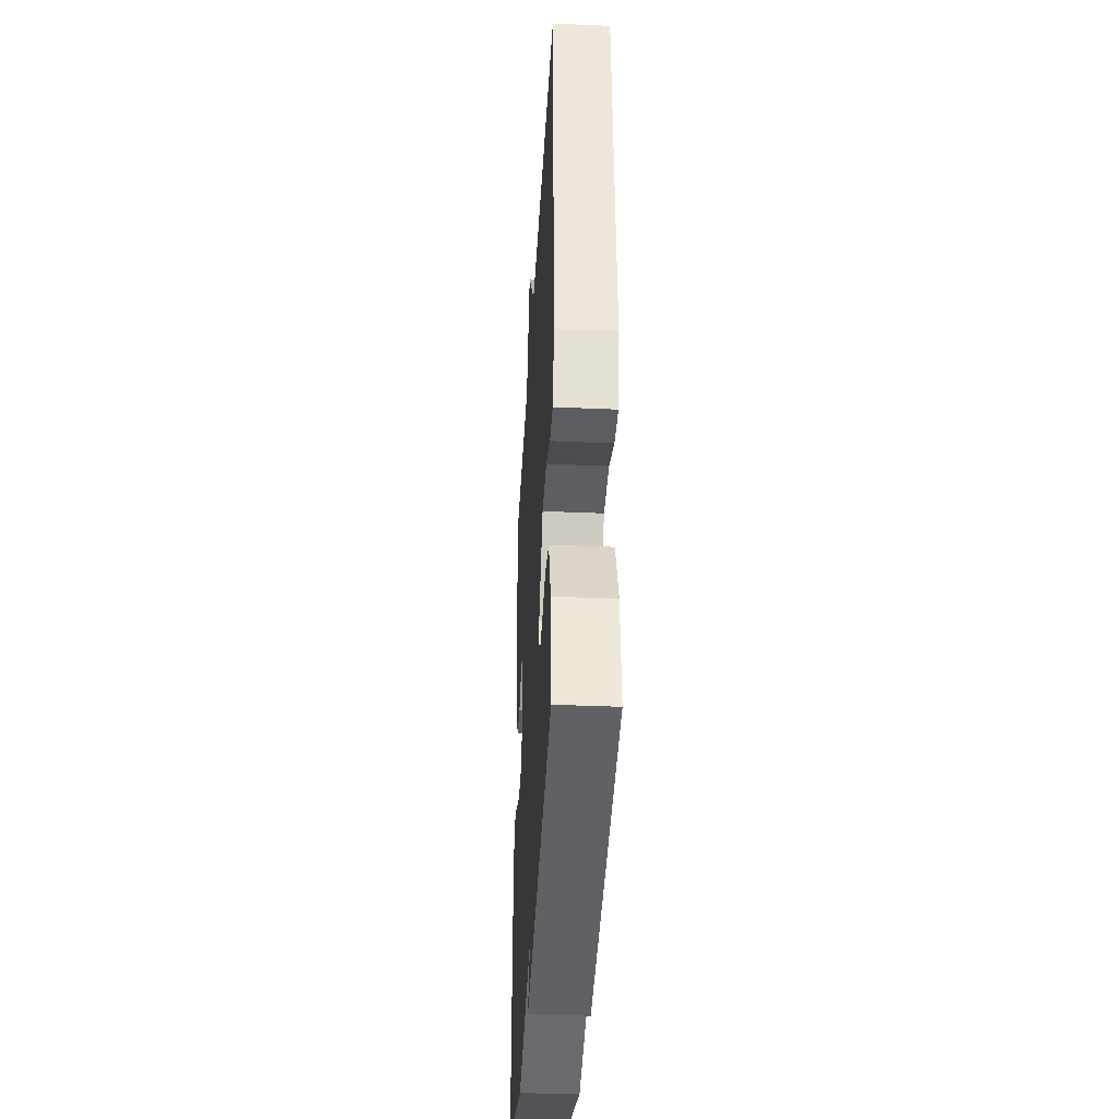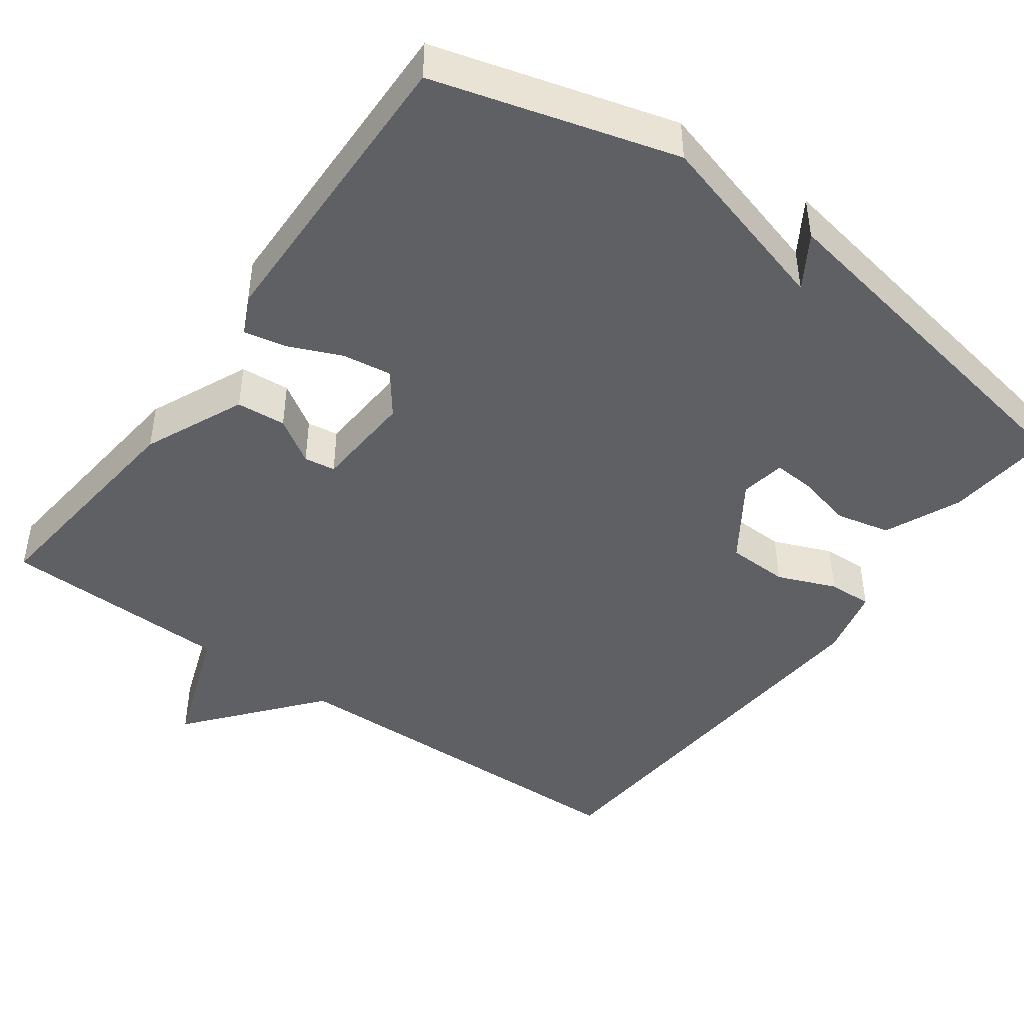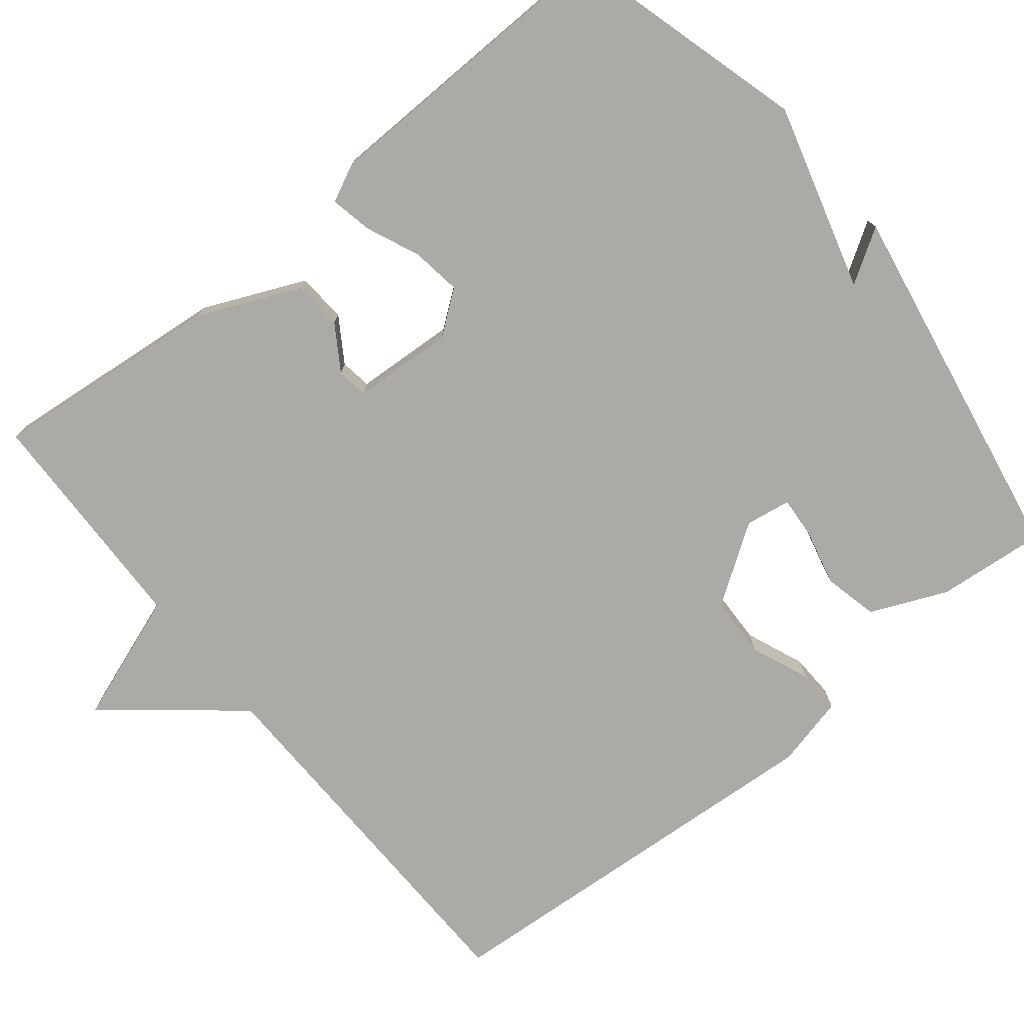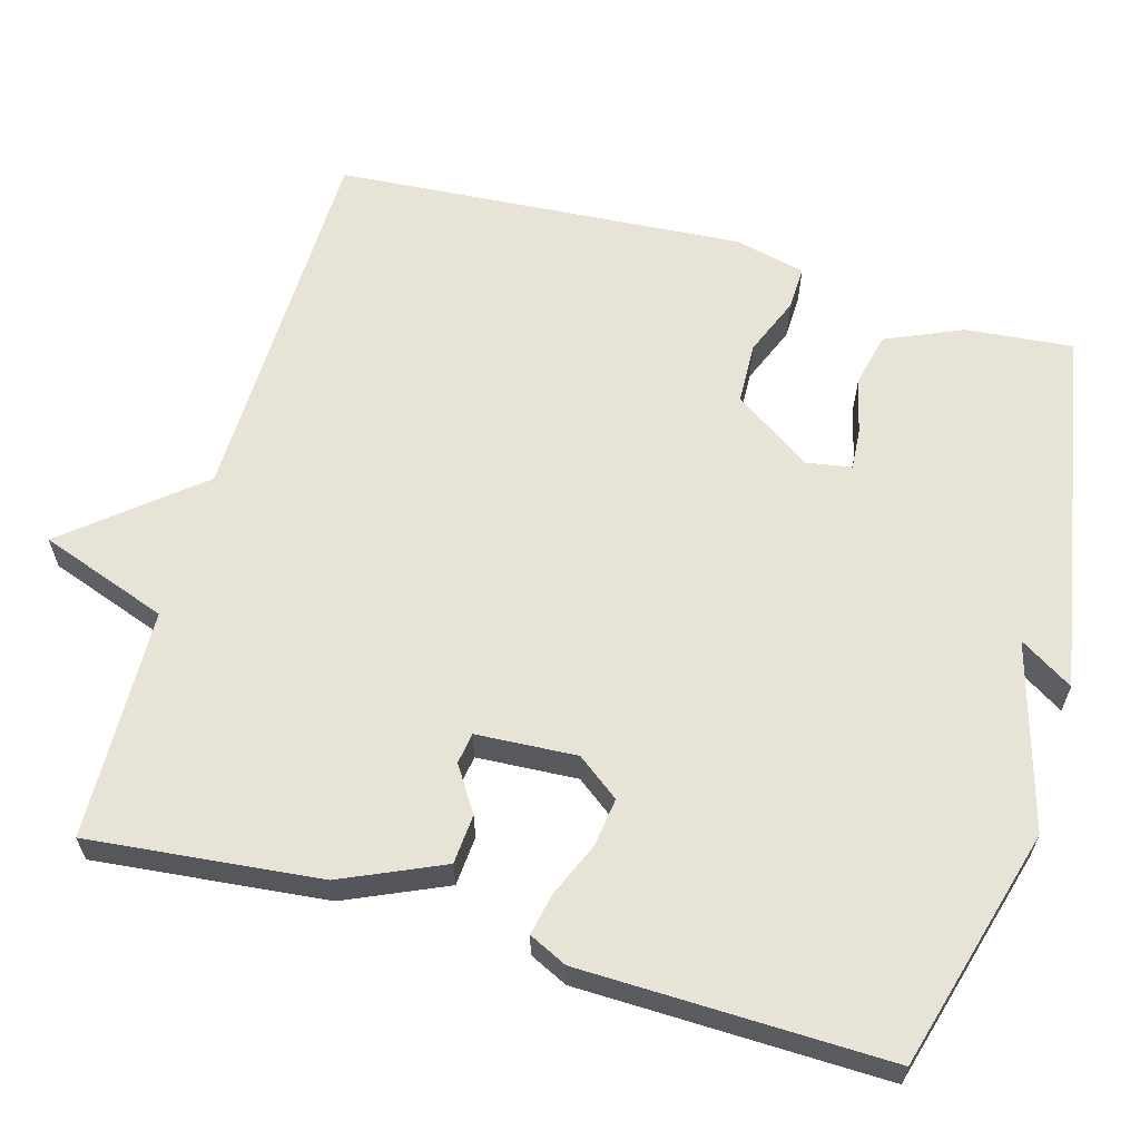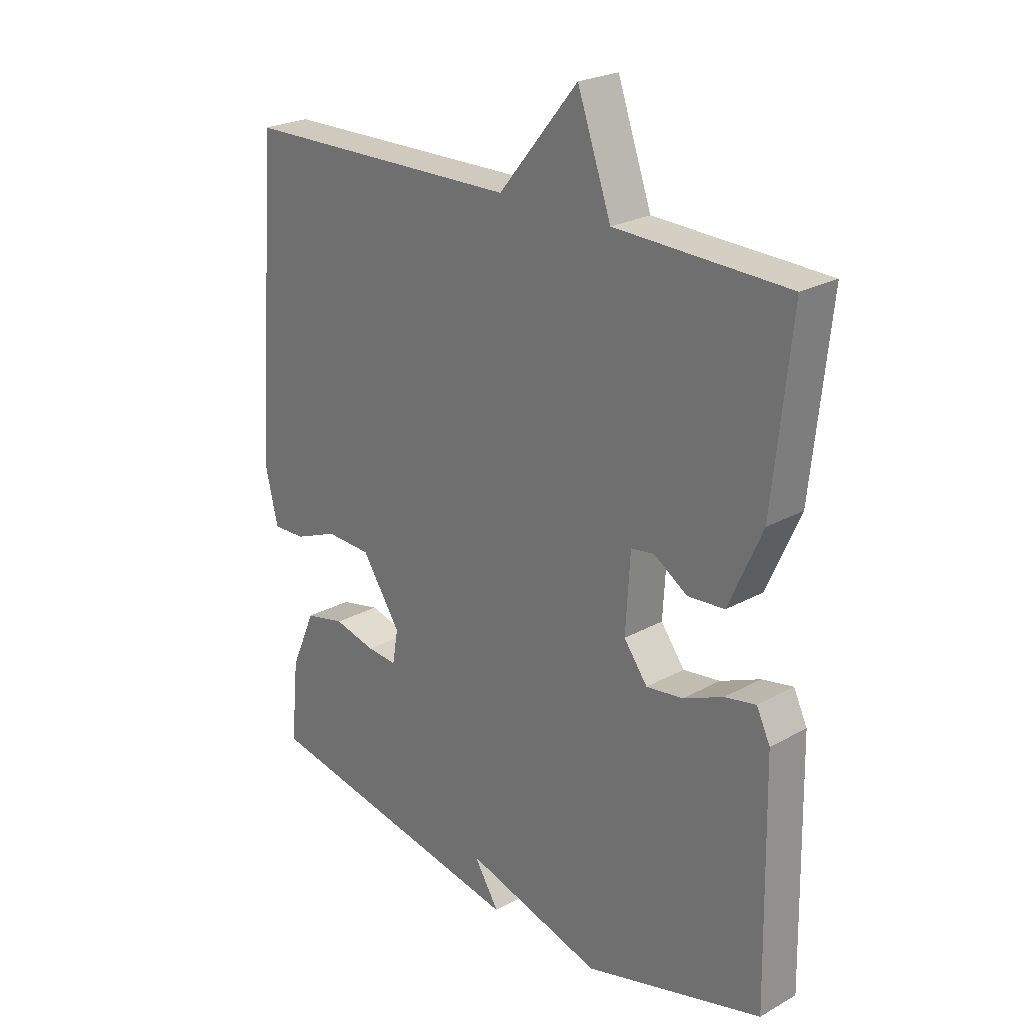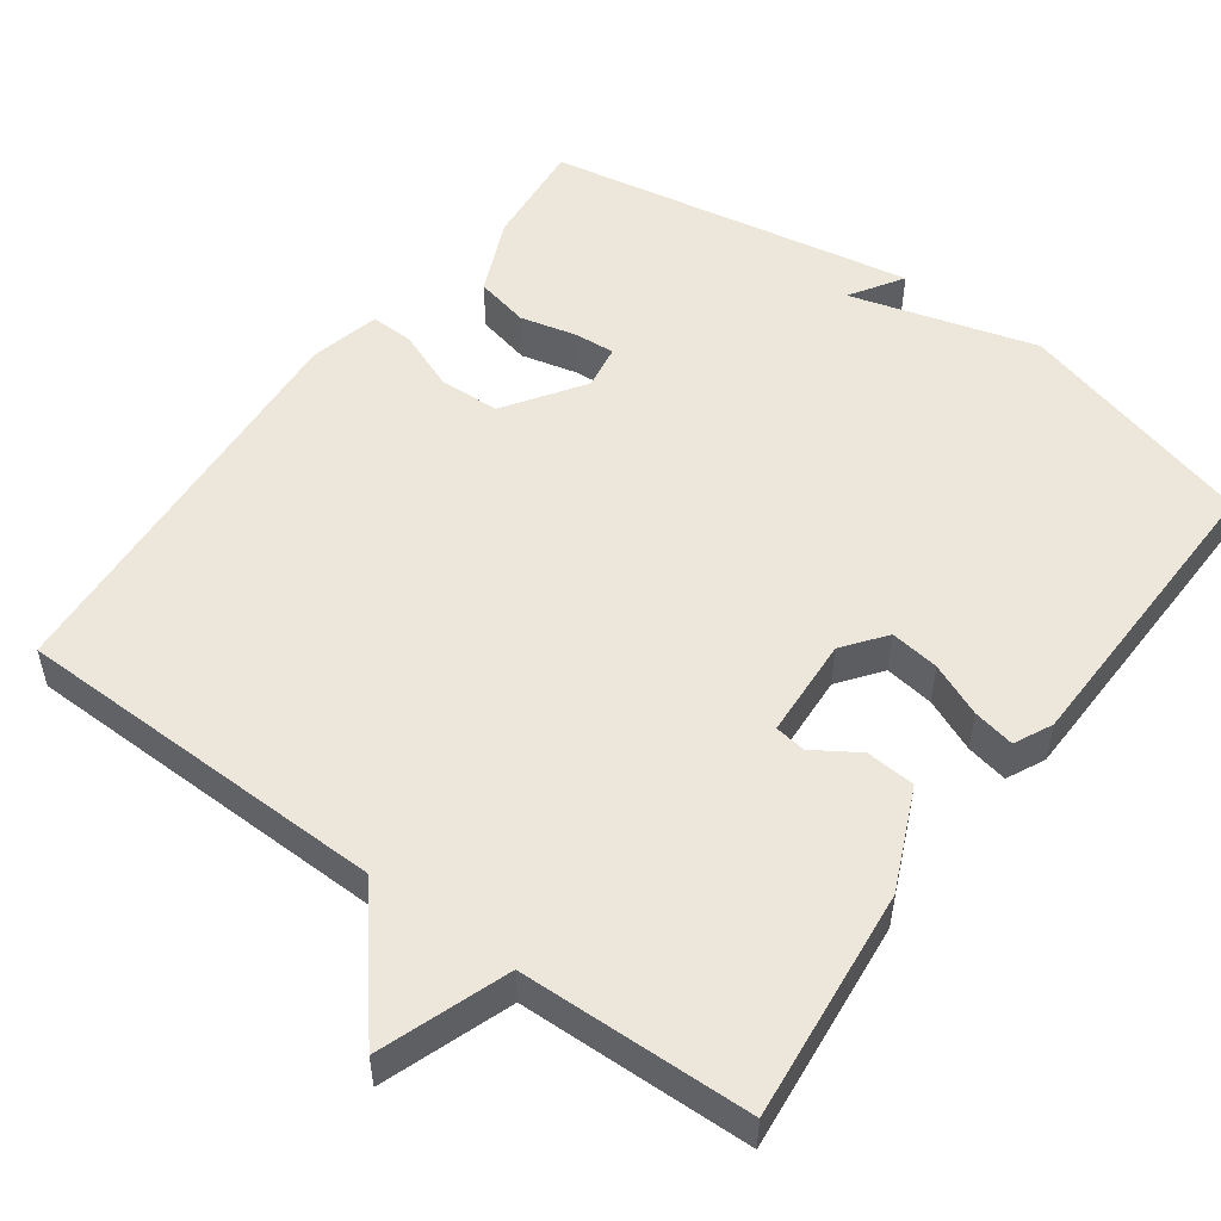
<metadata>
{"format":"obj","ext":"obj","renderer":"f3d","projection":"perspective","resolution":1024,"background":"white","views":[{"elev":-37.3,"azim":-93.2,"up":"+Z"},{"elev":-44.9,"azim":144.2,"up":"+Y"},{"elev":-76.1,"azim":129.2,"up":"+Y"},{"elev":62.1,"azim":106.0,"up":"+Y"},{"elev":24.0,"azim":47.4,"up":"+Z"},{"elev":52.5,"azim":36.2,"up":"+Y"}]}
</metadata>
<code>
v -0.5 0.07 -0.5
v -0.486 0.07 -0.358
v -0.442 0.07 -0.258
v -0.371 0.07 -0.242
v -0.297 0.07 -0.26
v -0.243 0.07 -0.264
v -0.233 0.07 -0.205
v -0.302 0.07 -0.102
v -0.383 0.07 -0.099
v -0.46 0.07 -0.13
v -0.518 0.07 -0.132
v -0.54 0.07 -0.039
v -0.5 0.07 0.5
v -0.004 0.07 0.509
v 0.136 0.07 0.678
v 0.196 0.07 0.509
v 0.5 0.07 0.5
v 0.468 0.07 0.196
v 0.409 0.07 0.064
v 0.344 0.07 0.059
v 0.285 0.07 0.097
v 0.244 0.07 0.091
v 0.236 0.07 -0.041
v 0.278 0.07 -0.097
v 0.343 0.07 -0.088
v 0.413 0.07 -0.058
v 0.468 0.07 -0.047
v 0.492 0.07 -0.097
v 0.5 0.07 -0.5
v 0.184 0.07 -0.588
v -0.06 0.07 -0.518
v -0.016 0.07 -0.588
v -0.5 0 -0.5
v -0.486 0 -0.358
v -0.442 0 -0.258
v -0.371 0 -0.242
v -0.297 0 -0.26
v -0.243 0 -0.264
v -0.233 0 -0.205
v -0.302 0 -0.102
v -0.383 0 -0.099
v -0.46 0 -0.13
v -0.518 0 -0.132
v -0.54 0 -0.039
v -0.5 0 0.5
v -0.004 0 0.509
v 0.136 0 0.678
v 0.196 0 0.509
v 0.5 0 0.5
v 0.468 0 0.196
v 0.409 0 0.064
v 0.344 0 0.059
v 0.285 0 0.097
v 0.244 0 0.091
v 0.236 0 -0.041
v 0.278 0 -0.097
v 0.343 0 -0.088
v 0.413 0 -0.058
v 0.468 0 -0.047
v 0.492 0 -0.097
v 0.5 0 -0.5
v 0.184 0 -0.588
v -0.06 0 -0.518
v -0.016 0 -0.588
f 3 4 5
f 2 3 5
f 1 2 5
f 32 1 5
f 31 32 5
f 29 30 31
f 28 29 31
f 27 28 31
f 26 27 31
f 25 26 31
f 24 25 31
f 23 24 31
f 22 23 31
f 19 20 21
f 18 19 21
f 17 18 21
f 16 17 21
f 16 21 22
f 15 16 22
f 14 15 22
f 12 13 14
f 11 12 14
f 10 11 14
f 9 10 14
f 8 9 14 22
f 7 8 22
f 6 7 22 31
f 5 6 31
f 37 36 35
f 37 35 34
f 37 34 33
f 37 33 64
f 37 64 63
f 63 62 61
f 63 61 60
f 63 60 59
f 63 59 58
f 63 58 57
f 63 57 56
f 63 56 55
f 63 55 54
f 53 52 51
f 53 51 50
f 53 50 49
f 53 49 48
f 54 53 48
f 54 48 47
f 54 47 46
f 46 45 44
f 46 44 43
f 46 43 42
f 46 42 41
f 54 46 41 40
f 54 40 39
f 63 54 39 38
f 63 38 37
f 1 33 34 2
f 2 34 35 3
f 3 35 36 4
f 4 36 37 5
f 5 37 38 6
f 6 38 39 7
f 7 39 40 8
f 8 40 41 9
f 9 41 42 10
f 10 42 43 11
f 11 43 44 12
f 12 44 45 13
f 13 45 46 14
f 14 46 47 15
f 15 47 48 16
f 16 48 49 17
f 17 49 50 18
f 18 50 51 19
f 19 51 52 20
f 20 52 53 21
f 21 53 54 22
f 22 54 55 23
f 23 55 56 24
f 24 56 57 25
f 25 57 58 26
f 26 58 59 27
f 27 59 60 28
f 28 60 61 29
f 29 61 62 30
f 30 62 63 31
f 31 63 64 32
f 32 64 33 1

</code>
